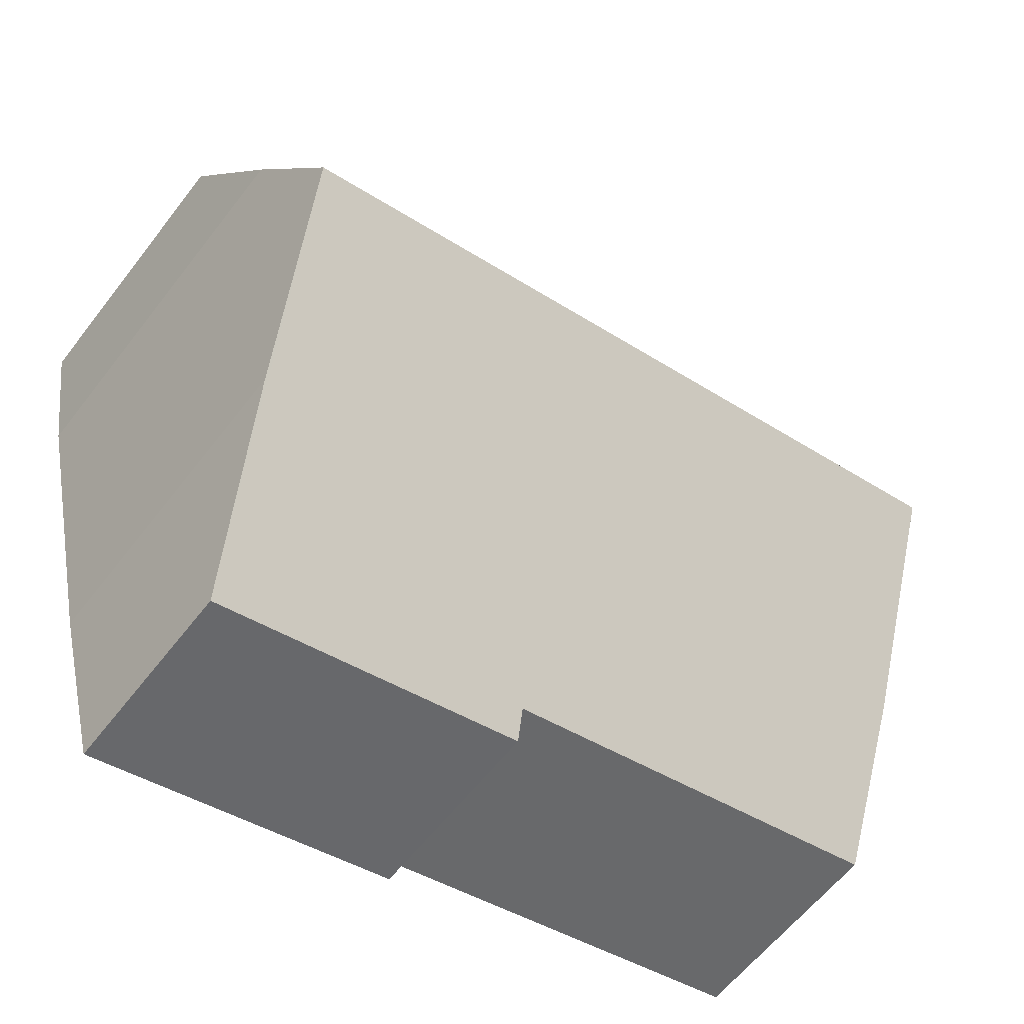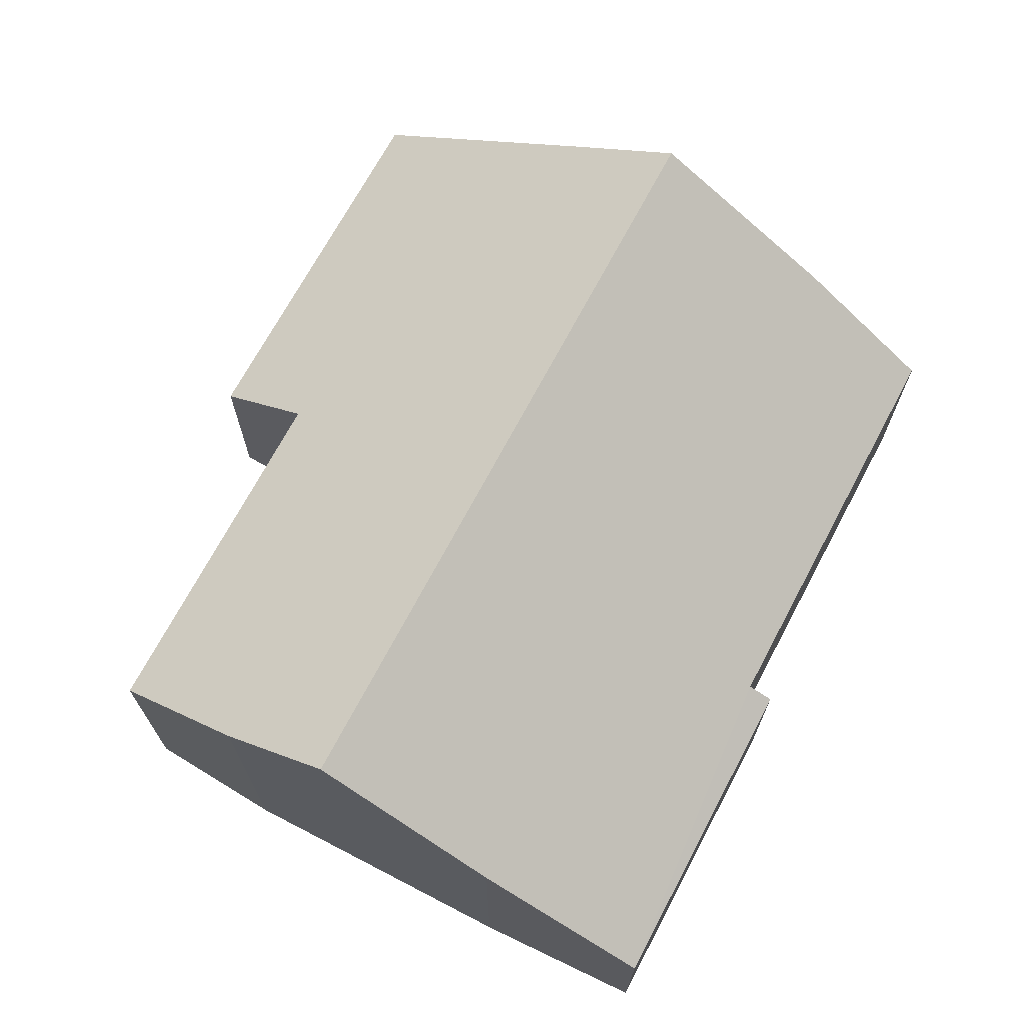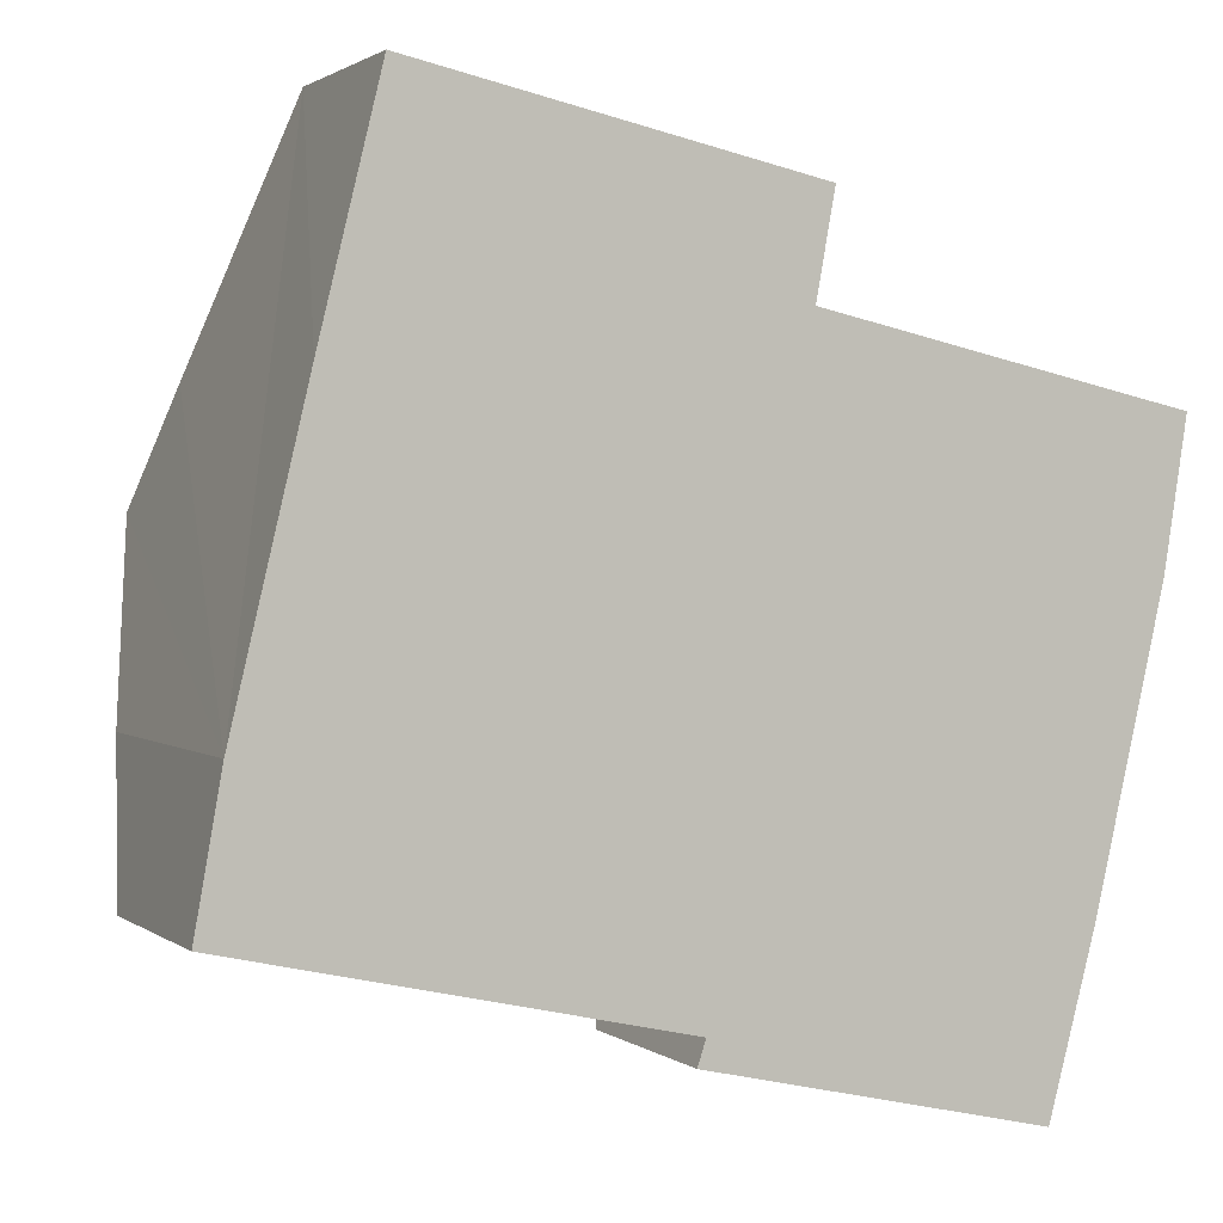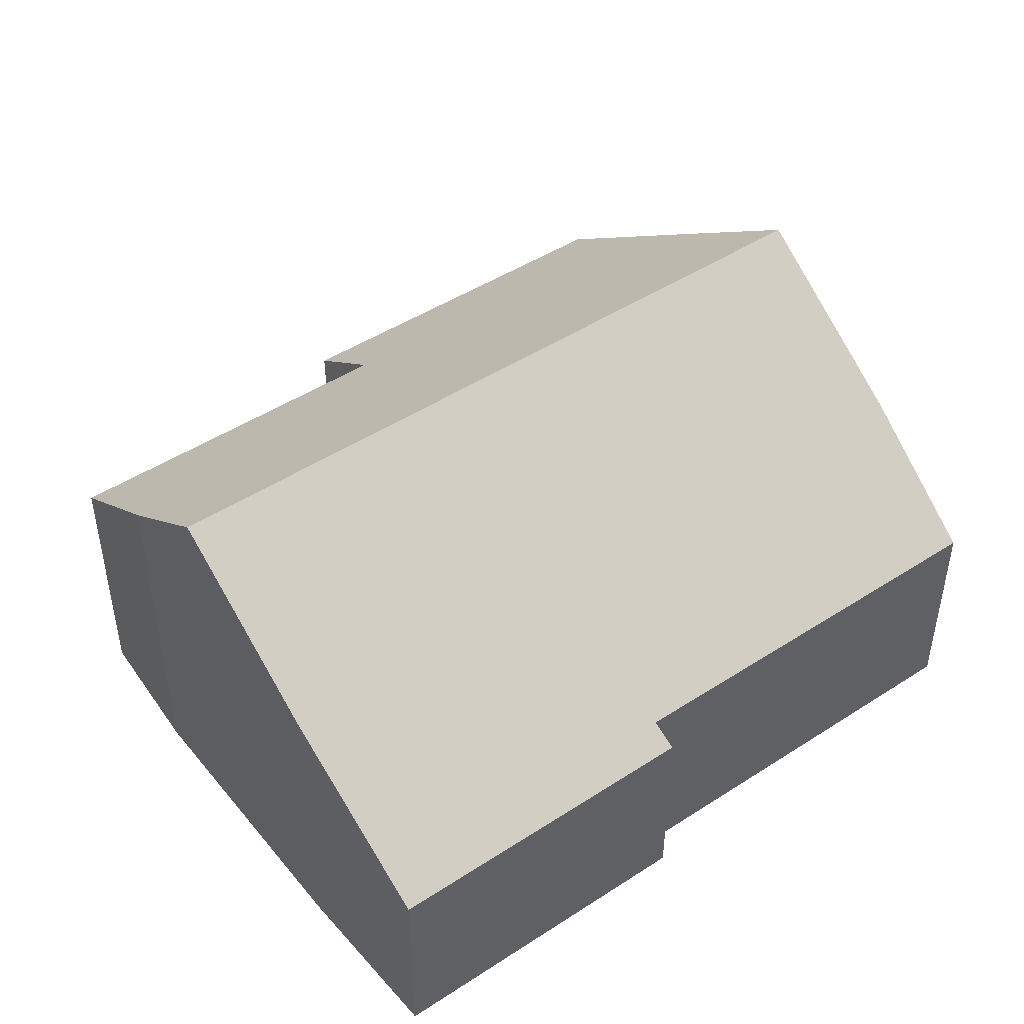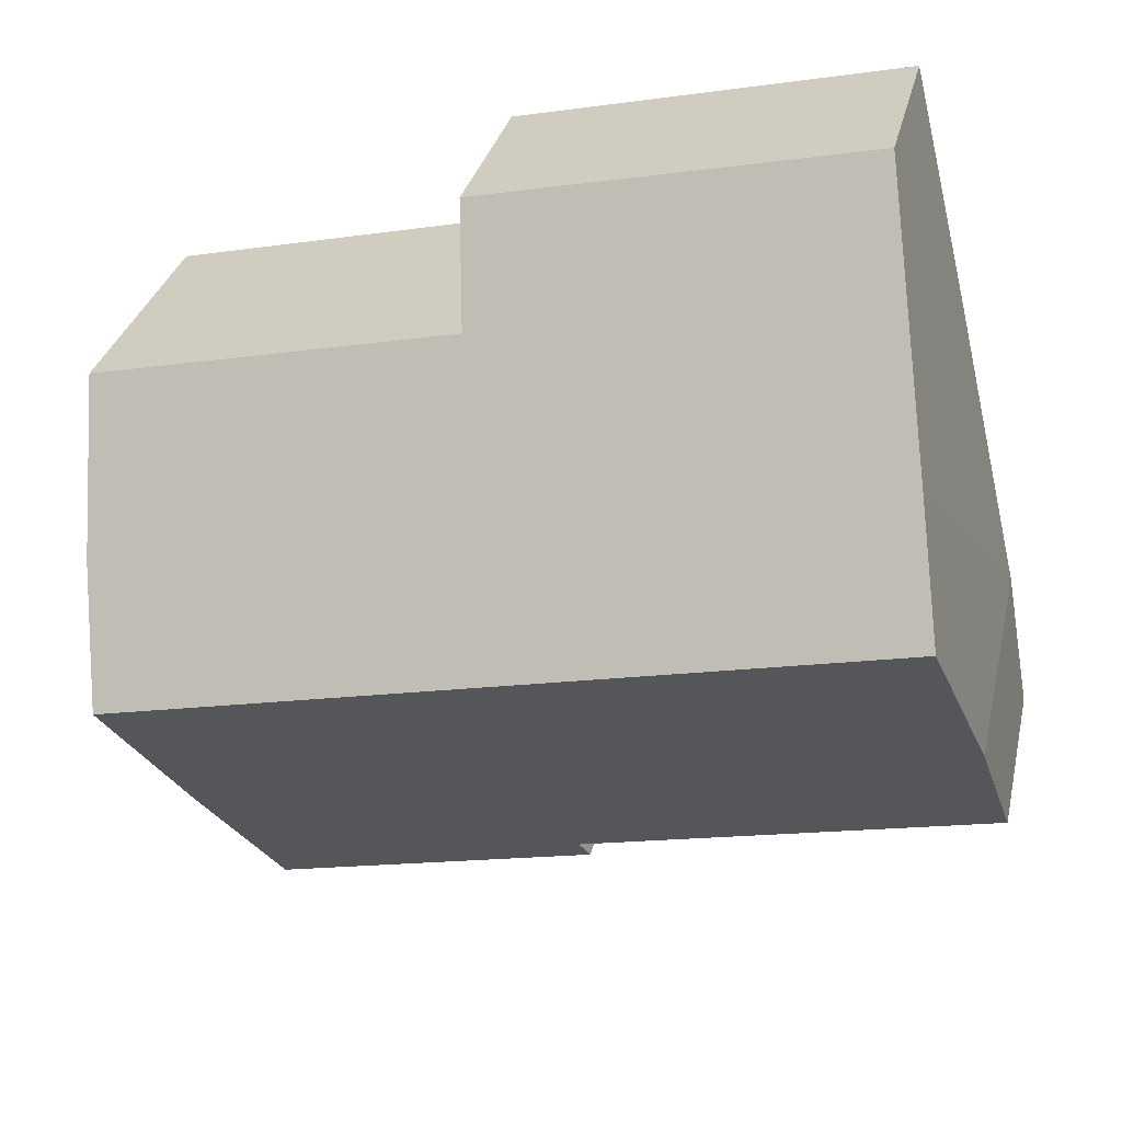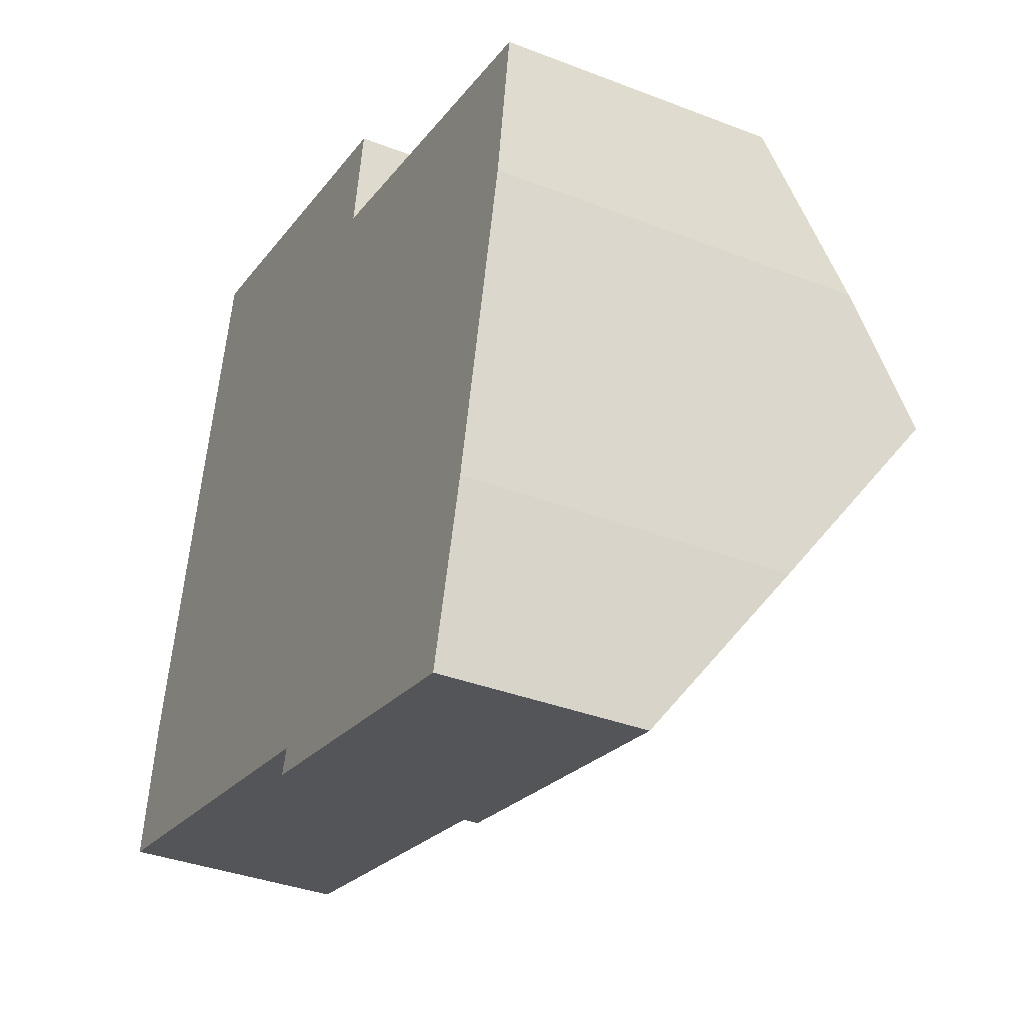
<metadata>
{"format":"obj","ext":"obj","renderer":"f3d","projection":"perspective","resolution":1024,"background":"white","views":[{"elev":-59.8,"azim":142.7,"up":"+Z"},{"elev":70.5,"azim":130.5,"up":"+Y"},{"elev":1.6,"azim":-23.9,"up":"+Z"},{"elev":46.6,"azim":156.1,"up":"+Y"},{"elev":30.7,"azim":-167.5,"up":"+Z"},{"elev":-36.1,"azim":63.1,"up":"+Z"}]}
</metadata>
<code>
v  0.448 5.676 2.52
v  7.512 3.906 -1.668
v  0 3.9 2.388e-16
v  1.233 8.028 5.813
v  14.76 8.028 2.794
v  13.22 3.581 -3.42
v  14.02 5.753 -0.397
v  7.366 3.586 -2.106
v  9.565 3.573 10.52
v  9.242 4.822 8.753
v  2.734 3.619 11.98
v  1.707 6.606 7.804
v  15.63 4.81 7.345
v  15.23 6.586 4.816
v  2.734 -7.335e-16 11.98
v  9.565 -6.443e-16 10.52
v  9.242 -5.36e-16 8.753
v  15.63 -4.498e-16 7.345
v  15.23 -2.949e-16 4.816
v  14.02 2.431e-17 -0.397
v  14.76 -1.711e-16 2.794
v  13.22 2.094e-16 -3.42
v  7.366 1.29e-16 -2.106
v  7.512 1.021e-16 -1.668
v  0 0 0
v  0.448 -1.543e-16 2.52
v  1.233 -3.559e-16 5.813
v  1.707 -4.779e-16 7.804
g defaultobject
f 1 2 3
f 2 1 4
f 2 4 5
f 2 5 6
f 6 5 7
f 6 8 2
f 9 10 11
f 12 5 4
f 5 12 11
f 5 11 10
f 5 10 13
f 5 13 14
f 15 9 11
f 9 15 16
f 17 13 10
f 13 17 18
f 9 17 10
f 17 9 16
f 13 19 14
f 19 13 18
f 14 7 5
f 7 14 19
f 7 19 20
f 20 19 21
f 20 6 7
f 6 20 22
f 6 23 8
f 23 6 22
f 24 3 2
f 3 24 25
f 8 24 2
f 24 8 23
f 3 26 1
f 26 3 25
f 26 4 1
f 4 26 12
f 12 26 11
f 11 26 27
f 11 27 28
f 11 28 15
f 27 24 28
f 24 27 25
f 25 27 26
f 15 17 16
f 17 15 20
f 20 15 22
f 22 15 28
f 22 28 24
f 22 24 23
f 17 19 18
f 19 17 21
f 21 17 20

</code>
